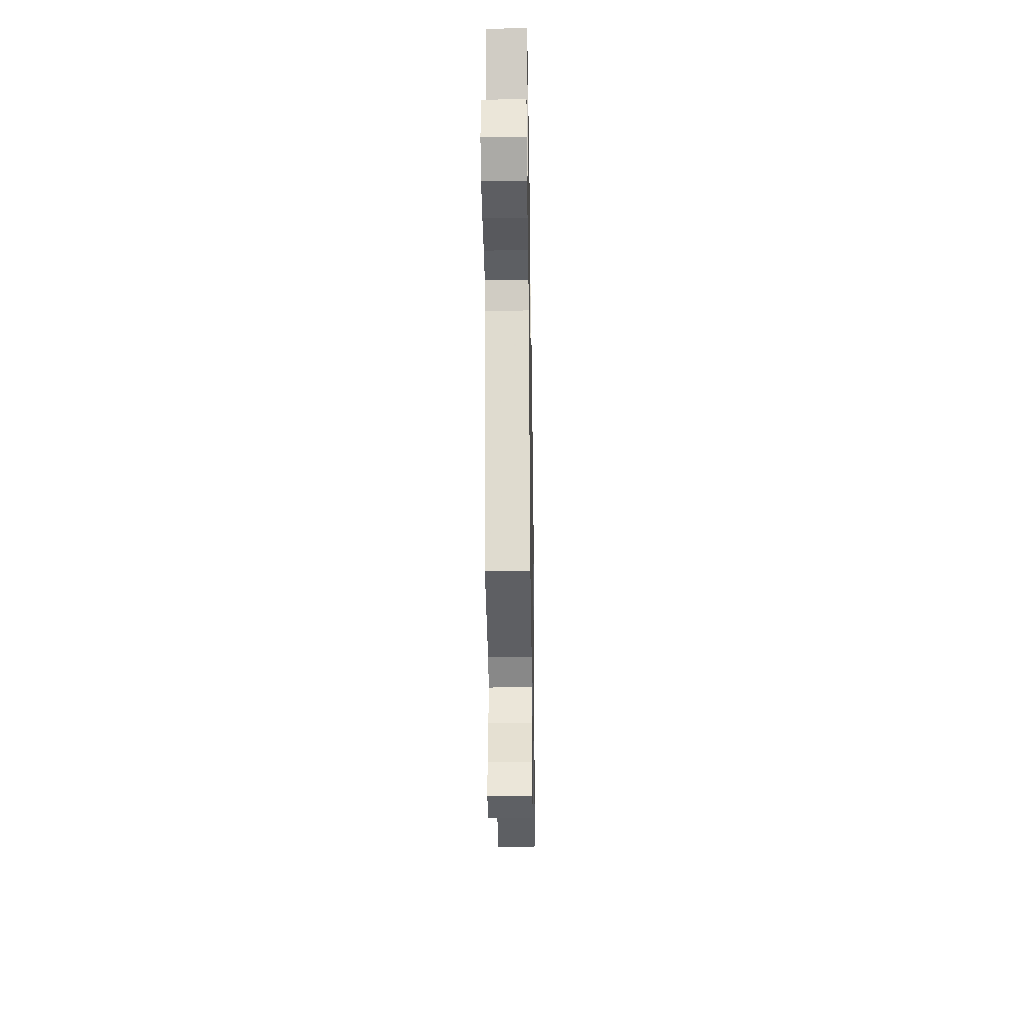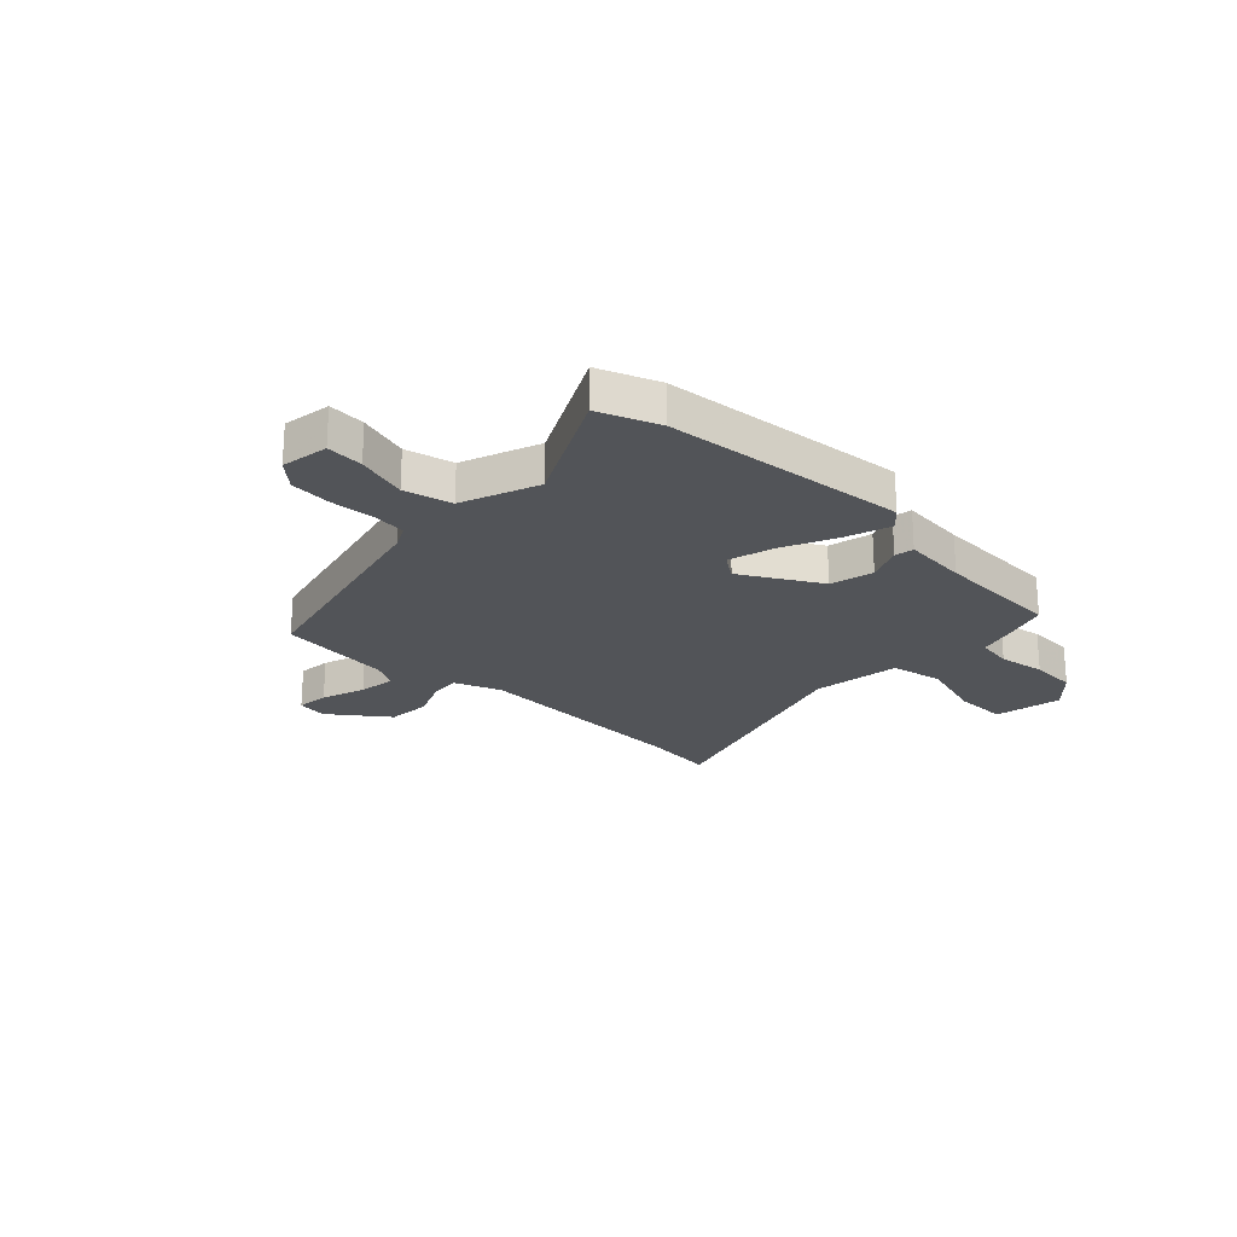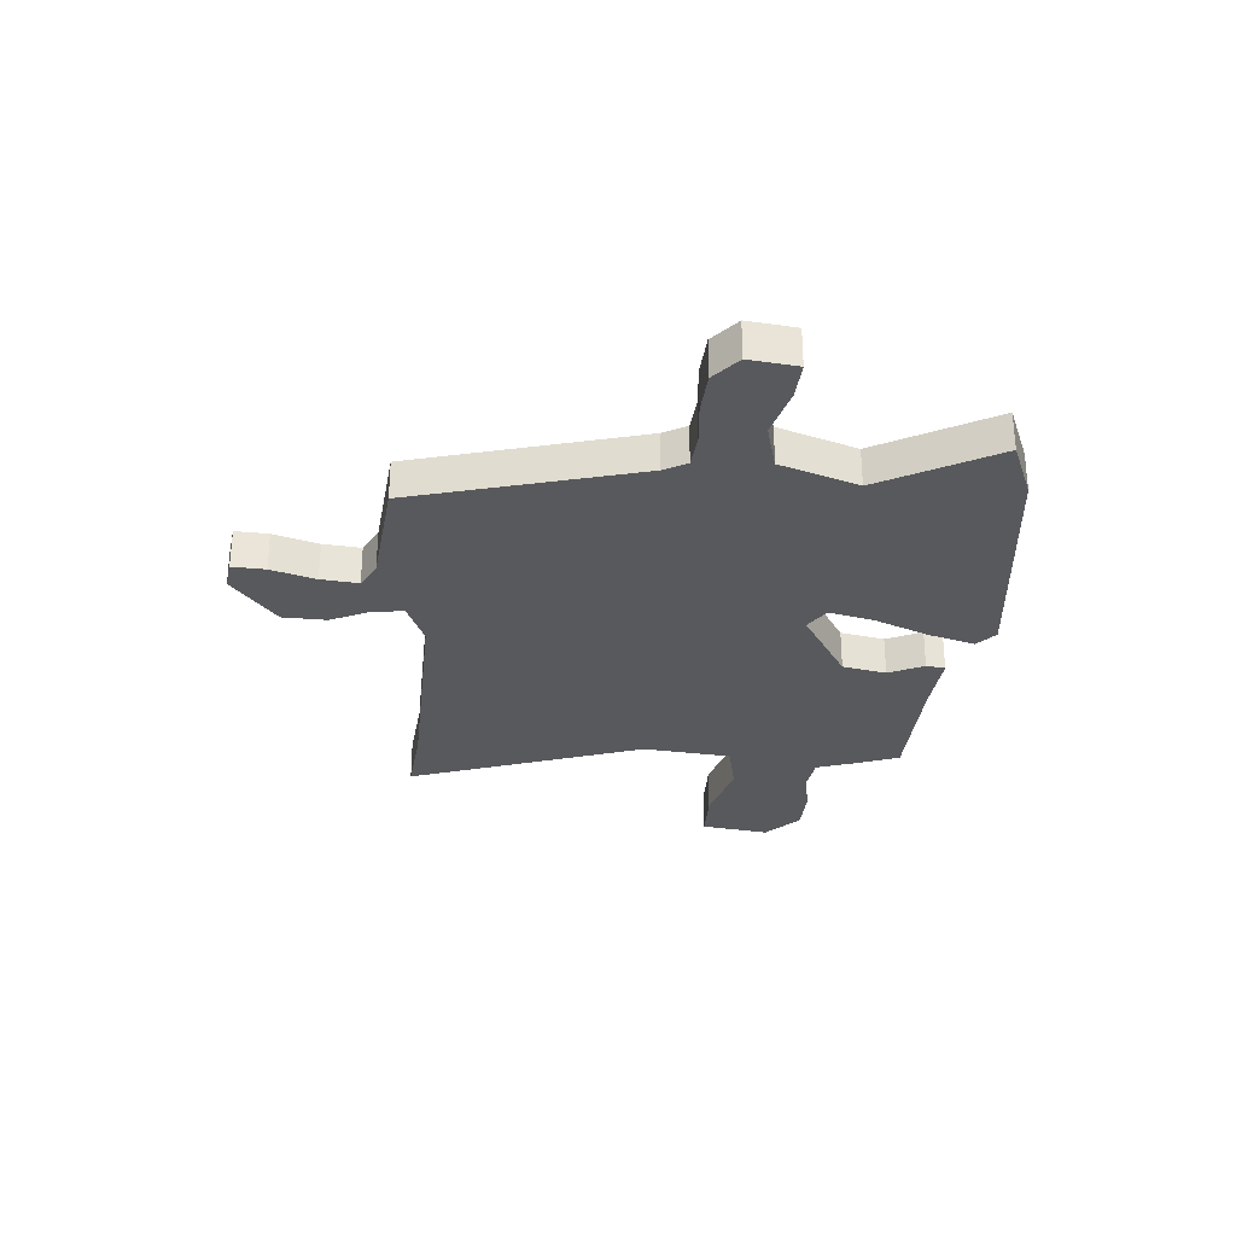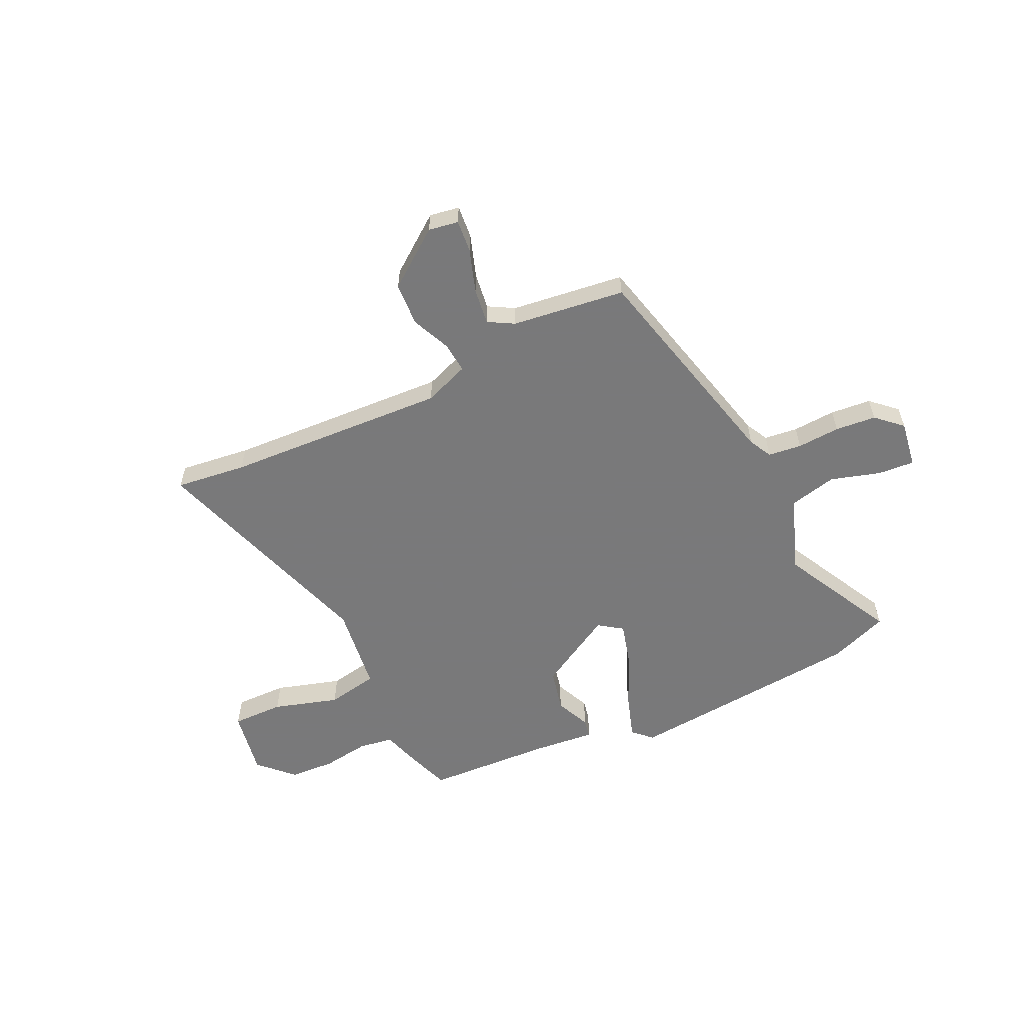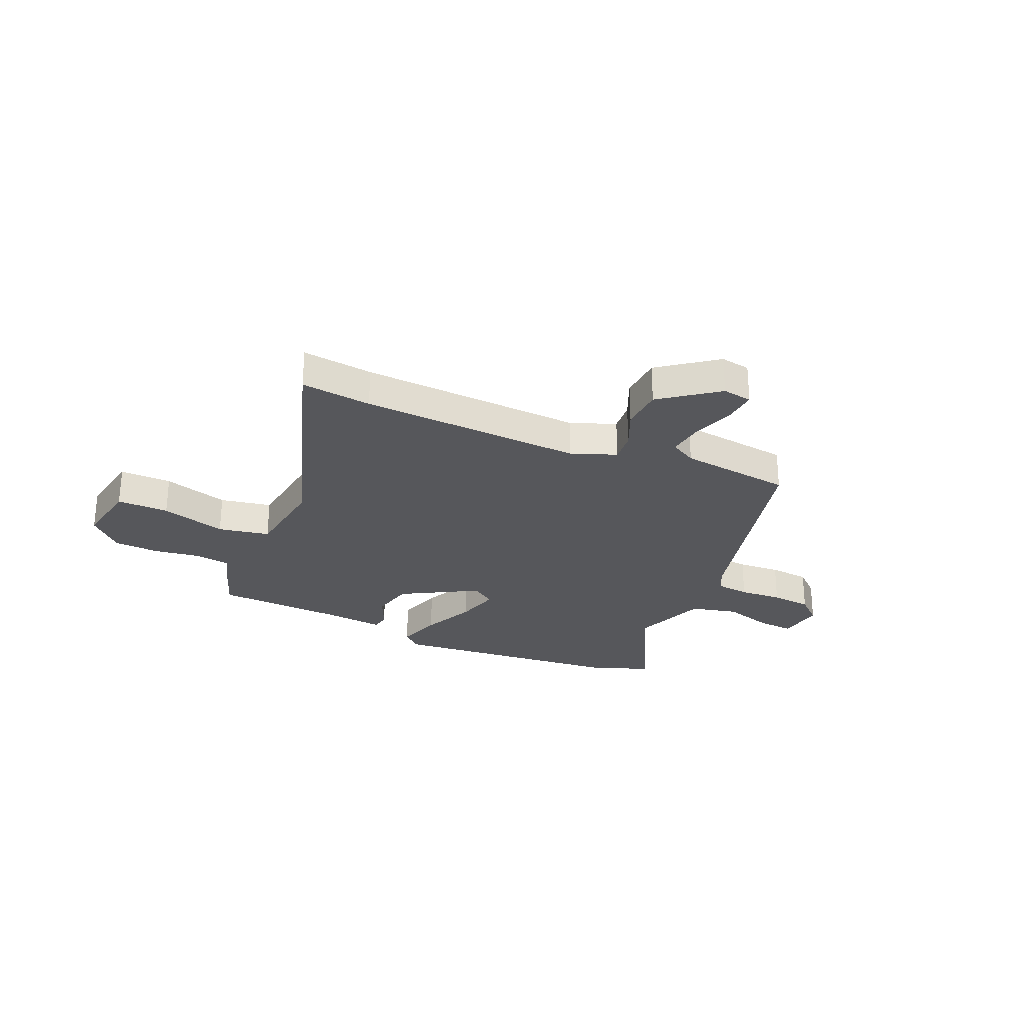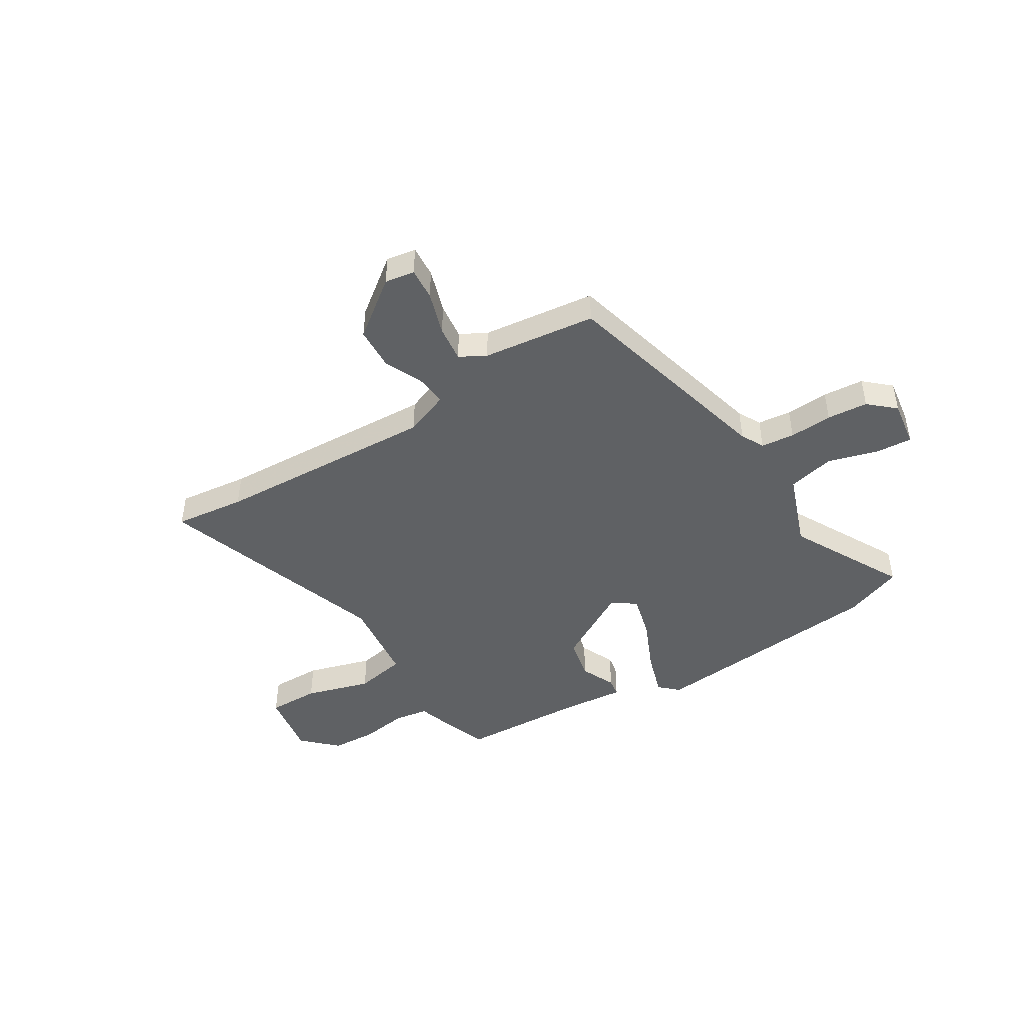
<metadata>
{"format":"obj","ext":"obj","renderer":"f3d","projection":"perspective","resolution":1024,"background":"white","views":[{"elev":-32.1,"azim":-89.1,"up":"+Z"},{"elev":-22.9,"azim":-42.4,"up":"+Y"},{"elev":-29.8,"azim":-91.7,"up":"+Y"},{"elev":-57.8,"azim":-153.2,"up":"+Y"},{"elev":-27.4,"azim":157.8,"up":"+Y"},{"elev":-45.5,"azim":-146.4,"up":"+Y"}]}
</metadata>
<code>
v -0.415 0.07 -0.501
v -0.509 0.07 -0.073
v -0.531 0.07 -0.028
v -0.595 0.07 -0.019
v -0.678 0.07 -0.022
v -0.756 0.07 -0.013
v -0.804 0.07 0.033
v -0.788 0.07 0.123
v -0.718 0.07 0.116
v -0.623 0.07 0.085
v -0.532 0.07 0.104
v -0.474 0.07 0.248
v -0.582 0.07 0.471
v -0.468 0.07 0.511
v -0.005 0.07 0.542
v 0.03 0.07 0.507
v 0 0.07 0.422
v -0.049 0.07 0.32
v -0.074 0.07 0.236
v -0.029 0.07 0.203
v 0.12 0.07 0.283
v 0.141 0.07 0.365
v 0.113 0.07 0.433
v 0.12 0.07 0.469
v 0.242 0.07 0.454
v 0.483 0.07 0.436
v 0.51 0.07 0.353
v 0.531 0.07 0.278
v 0.598 0.07 0.266
v 0.688 0.07 0.277
v 0.776 0.07 0.27
v 0.838 0.07 0.205
v 0.812 0.07 0.077
v 0.712 0.07 0.081
v 0.587 0.07 0.122
v 0.487 0.07 0.106
v 0.461 0.07 -0.061
v 0.595 0.07 -0.514
v 0.459 0.07 -0.494
v 0.031 0.07 -0.461
v -0.057 0.07 -0.492
v -0.053 0.07 -0.551
v -0.022 0.07 -0.627
v -0.029 0.07 -0.71
v -0.14 0.07 -0.789
v -0.197 0.07 -0.778
v -0.19 0.07 -0.716
v -0.16 0.07 -0.633
v -0.149 0.07 -0.563
v -0.198 0.07 -0.534
v -0.415 0 -0.501
v -0.509 0 -0.073
v -0.531 0 -0.028
v -0.595 0 -0.019
v -0.678 0 -0.022
v -0.756 0 -0.013
v -0.804 0 0.033
v -0.788 0 0.123
v -0.718 0 0.116
v -0.623 0 0.085
v -0.532 0 0.104
v -0.474 0 0.248
v -0.582 0 0.471
v -0.468 0 0.511
v -0.005 0 0.542
v 0.03 0 0.507
v 0 0 0.422
v -0.049 0 0.32
v -0.074 0 0.236
v -0.029 0 0.203
v 0.12 0 0.283
v 0.141 0 0.365
v 0.113 0 0.433
v 0.12 0 0.469
v 0.242 0 0.454
v 0.483 0 0.436
v 0.51 0 0.353
v 0.531 0 0.278
v 0.598 0 0.266
v 0.688 0 0.277
v 0.776 0 0.27
v 0.838 0 0.205
v 0.812 0 0.077
v 0.712 0 0.081
v 0.587 0 0.122
v 0.487 0 0.106
v 0.461 0 -0.061
v 0.595 0 -0.514
v 0.459 0 -0.494
v 0.031 0 -0.461
v -0.057 0 -0.492
v -0.053 0 -0.551
v -0.022 0 -0.627
v -0.029 0 -0.71
v -0.14 0 -0.789
v -0.197 0 -0.778
v -0.19 0 -0.716
v -0.16 0 -0.633
v -0.149 0 -0.563
v -0.198 0 -0.534
f 46 47 48
f 45 46 48
f 44 45 48
f 43 44 48
f 42 43 48
f 41 42 48 49
f 37 38 39
f 37 39 40
f 36 37 40 41
f 33 34 35
f 32 33 35
f 31 32 35
f 30 31 35
f 29 30 35
f 28 29 35 36
f 41 49 50
f 36 41 50
f 28 36 50
f 27 28 50
f 26 27 50
f 25 26 50
f 16 17 18
f 15 16 18
f 14 15 18
f 13 14 18
f 12 13 18
f 11 12 18 19
f 8 9 10
f 7 8 10
f 6 7 10
f 5 6 10
f 4 5 10
f 3 4 10 11
f 11 19 20
f 3 11 20
f 2 3 20
f 22 23 24 25
f 21 22 25
f 21 25 50 1
f 1 2 20 21
f 98 97 96
f 98 96 95
f 98 95 94
f 98 94 93
f 98 93 92
f 99 98 92 91
f 89 88 87
f 90 89 87
f 91 90 87 86
f 85 84 83
f 85 83 82
f 85 82 81
f 85 81 80
f 85 80 79
f 86 85 79 78
f 100 99 91
f 100 91 86
f 100 86 78
f 100 78 77
f 100 77 76
f 100 76 75
f 68 67 66
f 68 66 65
f 68 65 64
f 68 64 63
f 68 63 62
f 69 68 62 61
f 60 59 58
f 60 58 57
f 60 57 56
f 60 56 55
f 60 55 54
f 61 60 54 53
f 70 69 61
f 70 61 53
f 70 53 52
f 75 74 73 72
f 75 72 71
f 51 100 75 71
f 71 70 52 51
f 1 51 52 2
f 2 52 53 3
f 3 53 54 4
f 4 54 55 5
f 5 55 56 6
f 6 56 57 7
f 7 57 58 8
f 8 58 59 9
f 9 59 60 10
f 10 60 61 11
f 11 61 62 12
f 12 62 63 13
f 13 63 64 14
f 14 64 65 15
f 15 65 66 16
f 16 66 67 17
f 17 67 68 18
f 18 68 69 19
f 19 69 70 20
f 20 70 71 21
f 21 71 72 22
f 22 72 73 23
f 23 73 74 24
f 24 74 75 25
f 25 75 76 26
f 26 76 77 27
f 27 77 78 28
f 28 78 79 29
f 29 79 80 30
f 30 80 81 31
f 31 81 82 32
f 32 82 83 33
f 33 83 84 34
f 34 84 85 35
f 35 85 86 36
f 36 86 87 37
f 37 87 88 38
f 38 88 89 39
f 39 89 90 40
f 40 90 91 41
f 41 91 92 42
f 42 92 93 43
f 43 93 94 44
f 44 94 95 45
f 45 95 96 46
f 46 96 97 47
f 47 97 98 48
f 48 98 99 49
f 49 99 100 50
f 50 100 51 1

</code>
